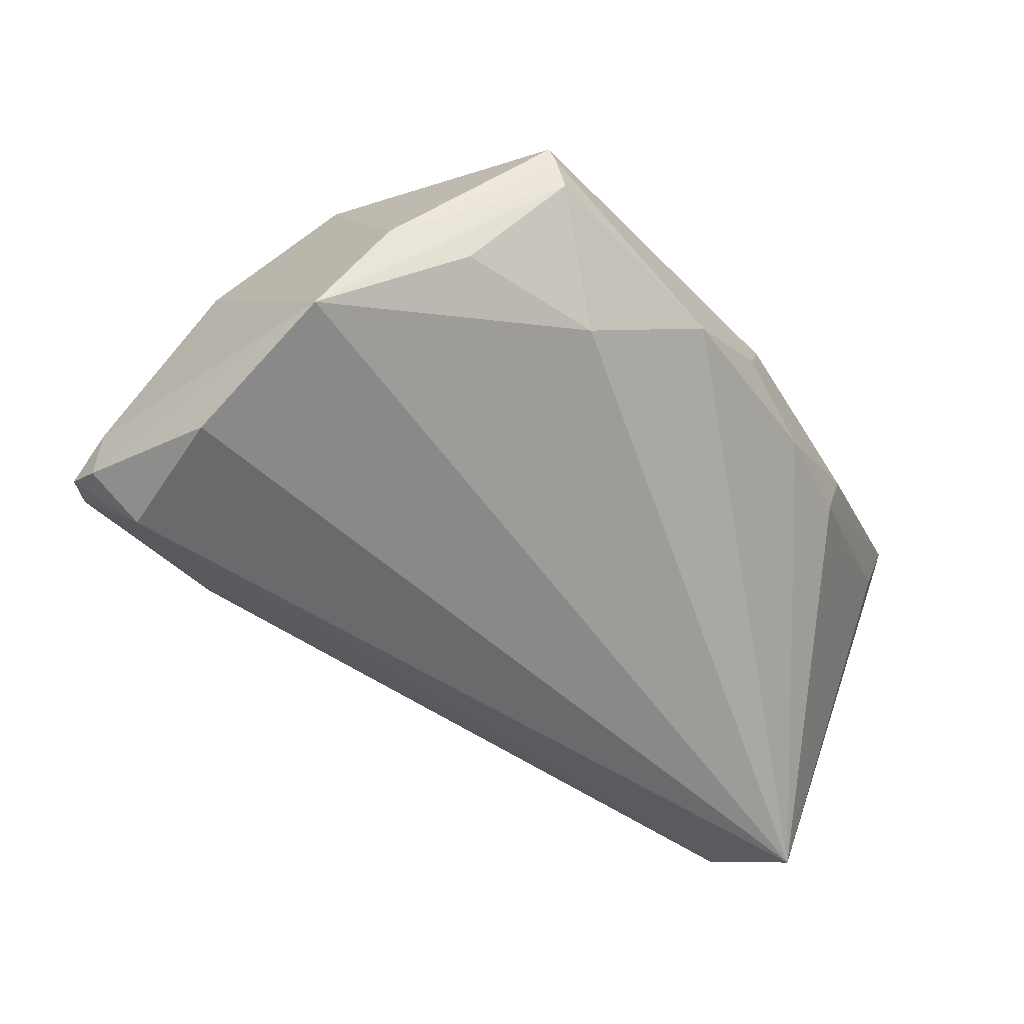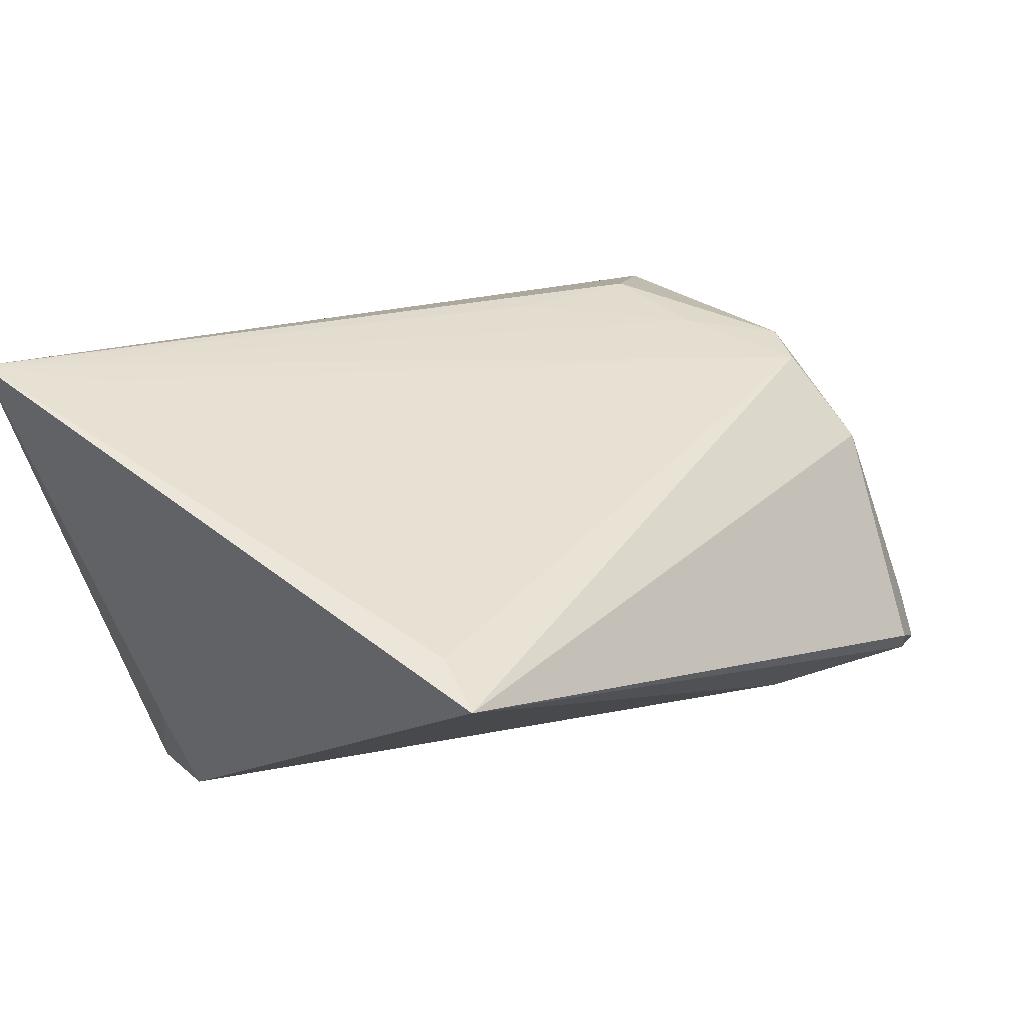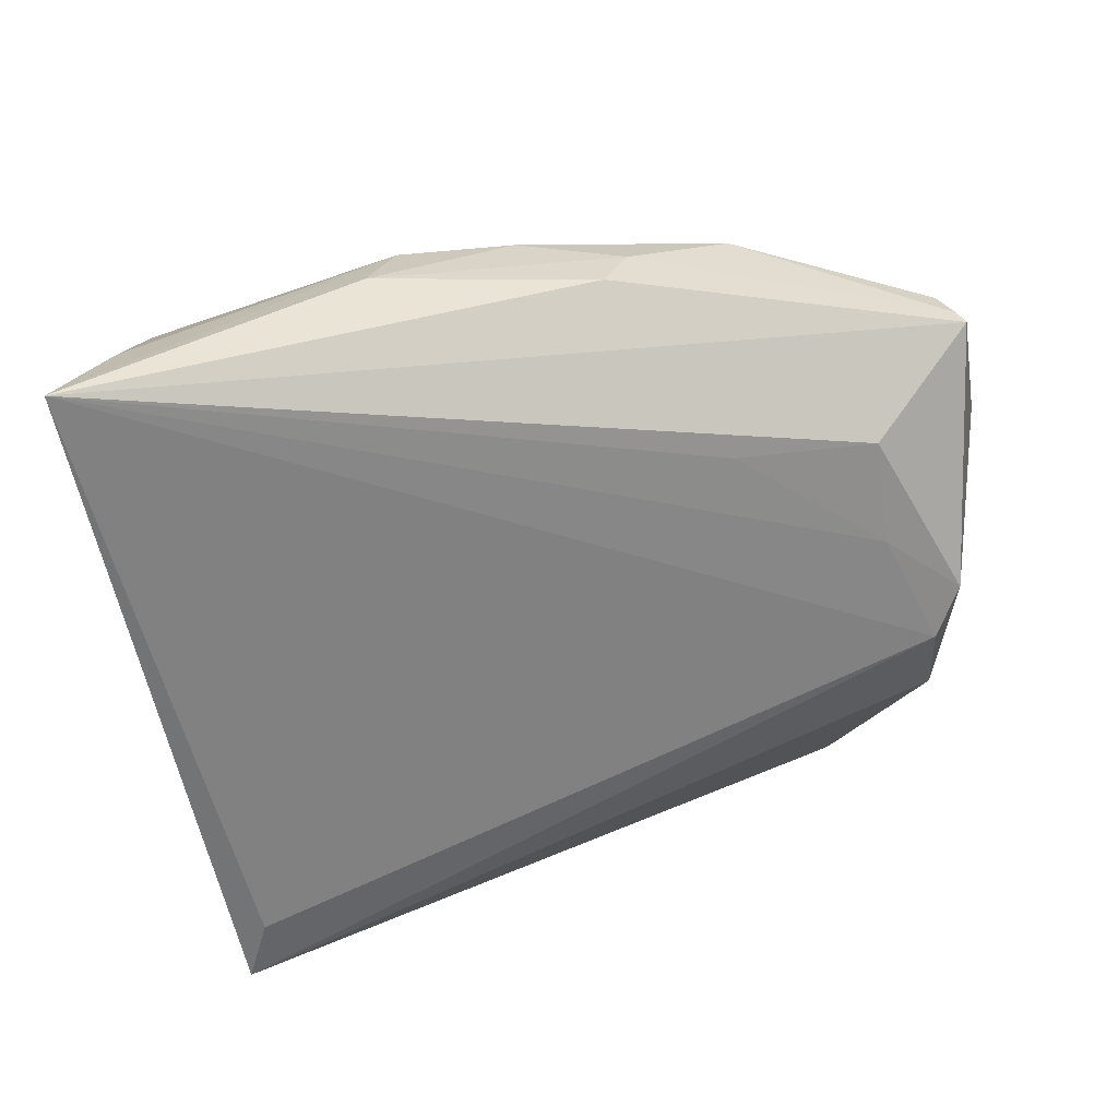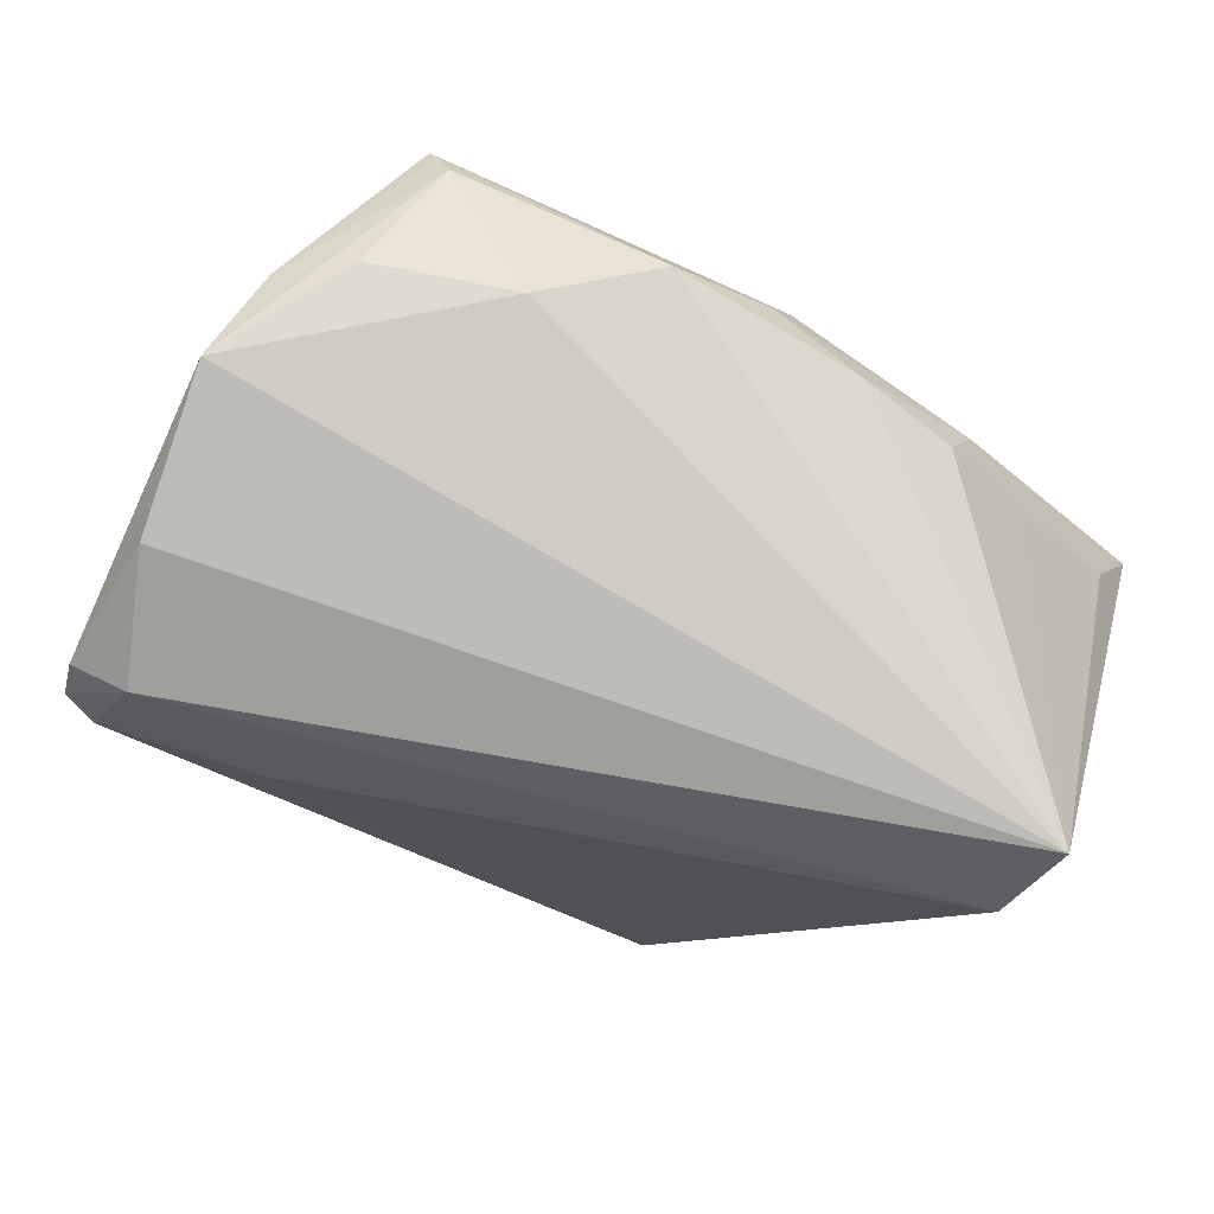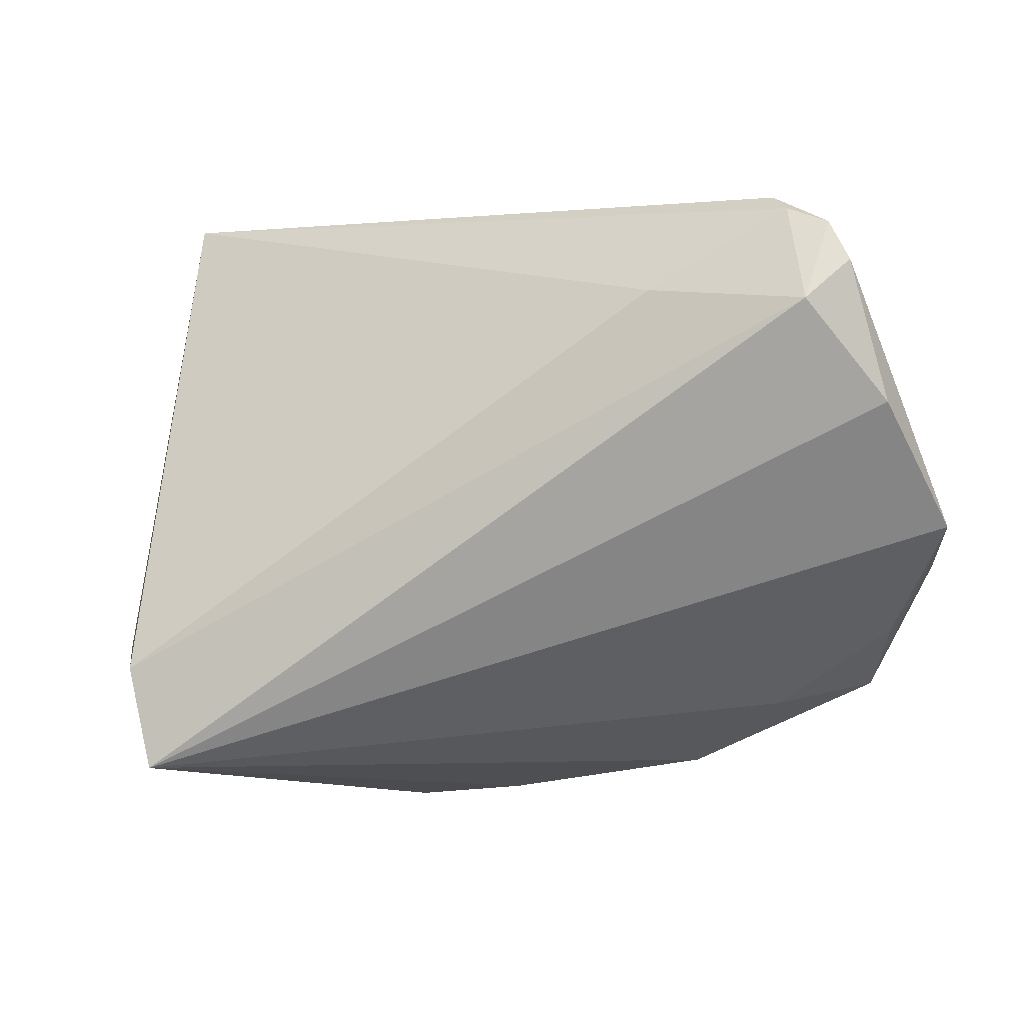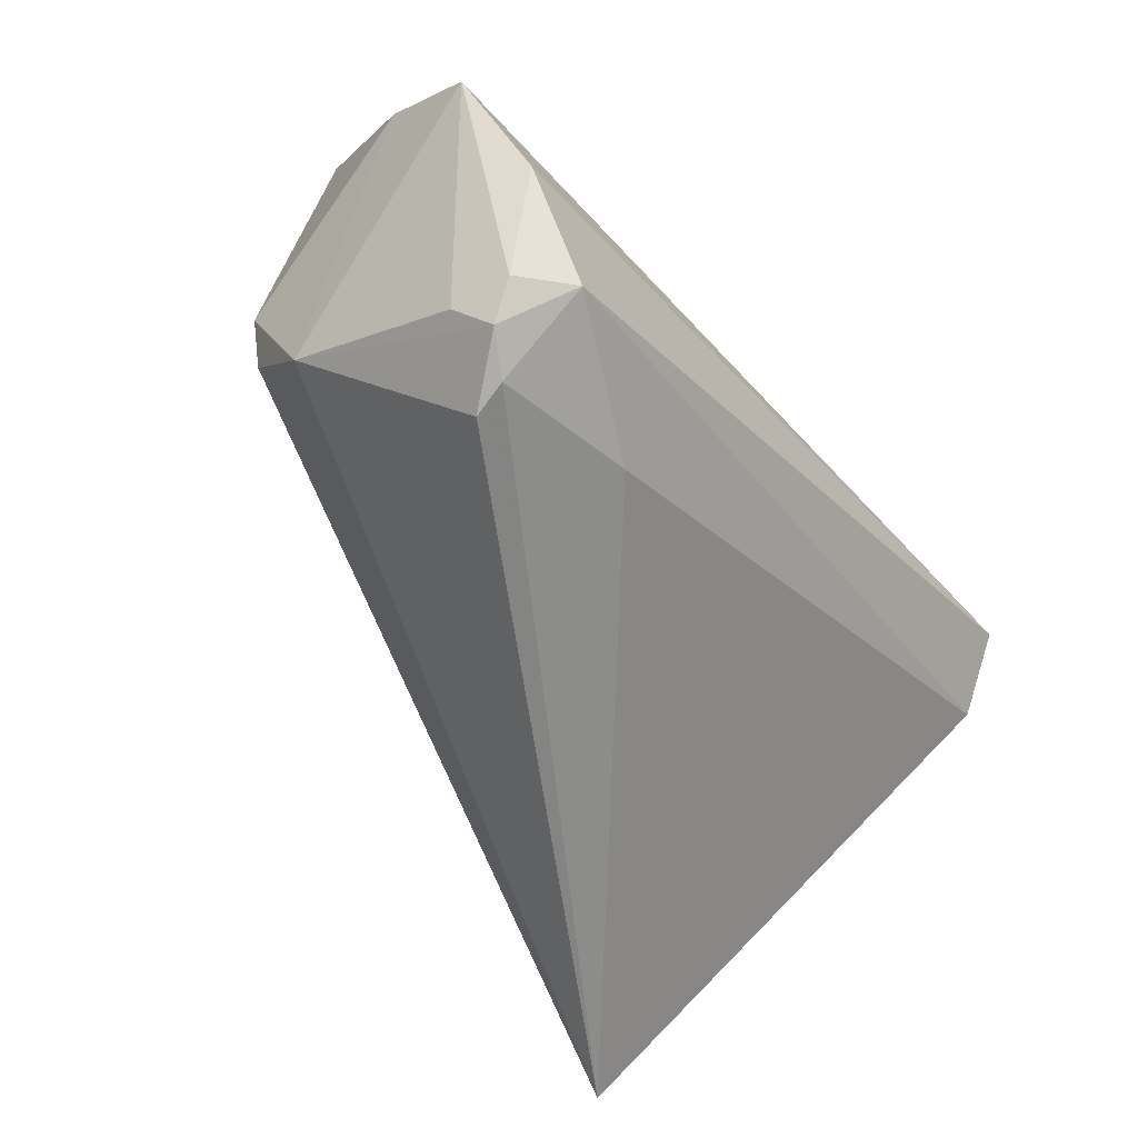
<metadata>
{"format":"obj","ext":"obj","renderer":"f3d","projection":"perspective","resolution":1024,"background":"white","views":[{"elev":-52.9,"azim":116.2,"up":"+Z"},{"elev":45.3,"azim":-39.3,"up":"+Z"},{"elev":28.3,"azim":-5.3,"up":"+Y"},{"elev":-71.2,"azim":141.0,"up":"+Z"},{"elev":-73.5,"azim":8.3,"up":"+Z"},{"elev":-59.0,"azim":126.8,"up":"+Y"}]}
</metadata>
<code>
v 0.01935 0.01611 0.01541
v 0.04433 -0.03114 -0.01577
v 0.04247 -0.0356 -0.01928
v 0.009739 0.03342 0.003094
v 0.03506 0.01525 0.01149
v 0.0431 -0.008815 0.01052
v -0.02632 0.03225 0.008271
v 0.04528 0.02466 1.819e-05
v 0.04376 0.02501 -0.003425
v -0.03226 -0.03808 0.02497
v 0.04402 -0.03167 -0.022
v 0.0456 -0.003198 0.009673
v -0.04136 0.01433 -0.02571
v -0.04253 0.004019 -0.02024
v -0.03534 0.02392 0.02804
v -0.03043 -0.03133 0.02582
v -0.001581 0.03409 0.000449
v 0.05043 -0.005638 -0.02163
v -0.04489 0.005845 -0.007178
v 0.00666 0.03336 0.008936
v 0.03839 -0.02894 -0.02571
v 0.05126 0.008001 -0.01191
v -0.04097 0.03144 0.01907
v 0.0315 0.02203 -0.01307
v 0.03737 -0.03808 -0.01348
v 0.02217 -0.03073 -0.01846
v 0.03839 -0.03728 -0.01707
v 0.05191 0.0002451 -0.02141
v 0.04557 0.01459 -0.01336
v 0.02134 0.03149 -0.004777
v 0.04484 -0.01894 0.003124
v 0.04602 -0.01627 -0.02571
v 0.03658 0.003845 0.01181
v -0.01702 0.03495 0.01056
v -0.01372 0.03408 0.002162
v -0.04639 0.03266 0.03058
v 0.04605 0.02422 0.001604
f 19 10 36
f 36 13 19
f 36 10 16
f 35 17 13
f 28 13 24
f 10 19 14
f 14 19 13
f 13 21 14
f 23 13 36
f 36 35 23
f 12 22 37
f 10 14 26
f 26 14 21
f 28 22 31
f 31 22 12
f 32 13 28
f 32 21 13
f 36 16 15
f 7 35 13
f 13 23 7
f 7 23 35
f 13 17 30
f 30 24 13
f 28 24 29
f 5 37 36
f 12 37 5
f 21 3 27
f 27 26 21
f 10 26 27
f 28 31 2
f 2 31 3
f 10 31 6
f 6 31 12
f 6 16 10
f 6 15 16
f 36 15 6
f 18 32 28
f 11 3 21
f 21 32 11
f 32 18 11
f 11 2 3
f 28 2 11
f 11 18 28
f 24 30 9
f 9 29 24
f 9 22 28
f 28 29 9
f 4 30 17
f 12 5 33
f 33 6 12
f 36 6 33
f 3 31 25
f 25 27 3
f 25 31 10
f 10 27 25
f 8 9 30
f 30 4 8
f 8 37 22
f 22 9 8
f 34 4 17
f 34 35 36
f 17 35 34
f 1 5 36
f 36 33 1
f 1 33 5
f 20 34 36
f 4 34 20
f 36 37 20
f 37 8 20
f 20 8 4

</code>
